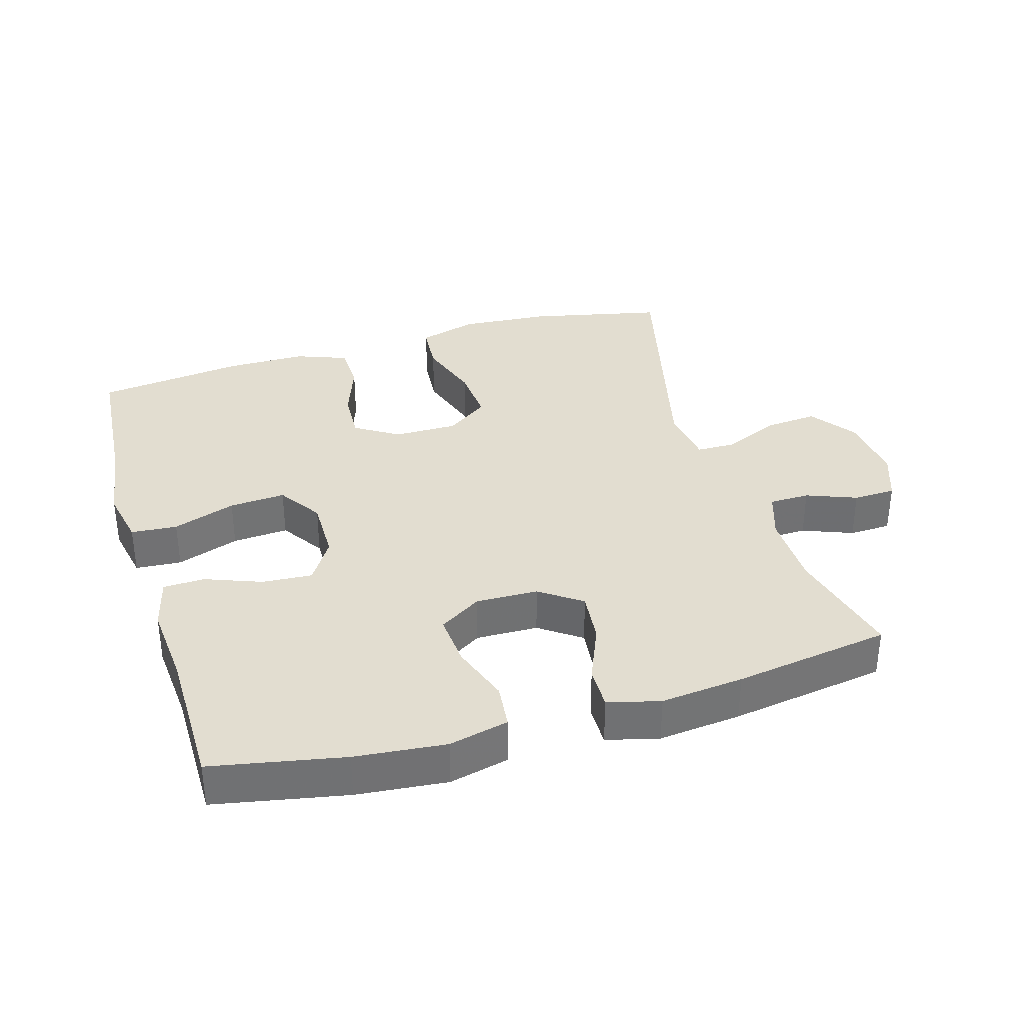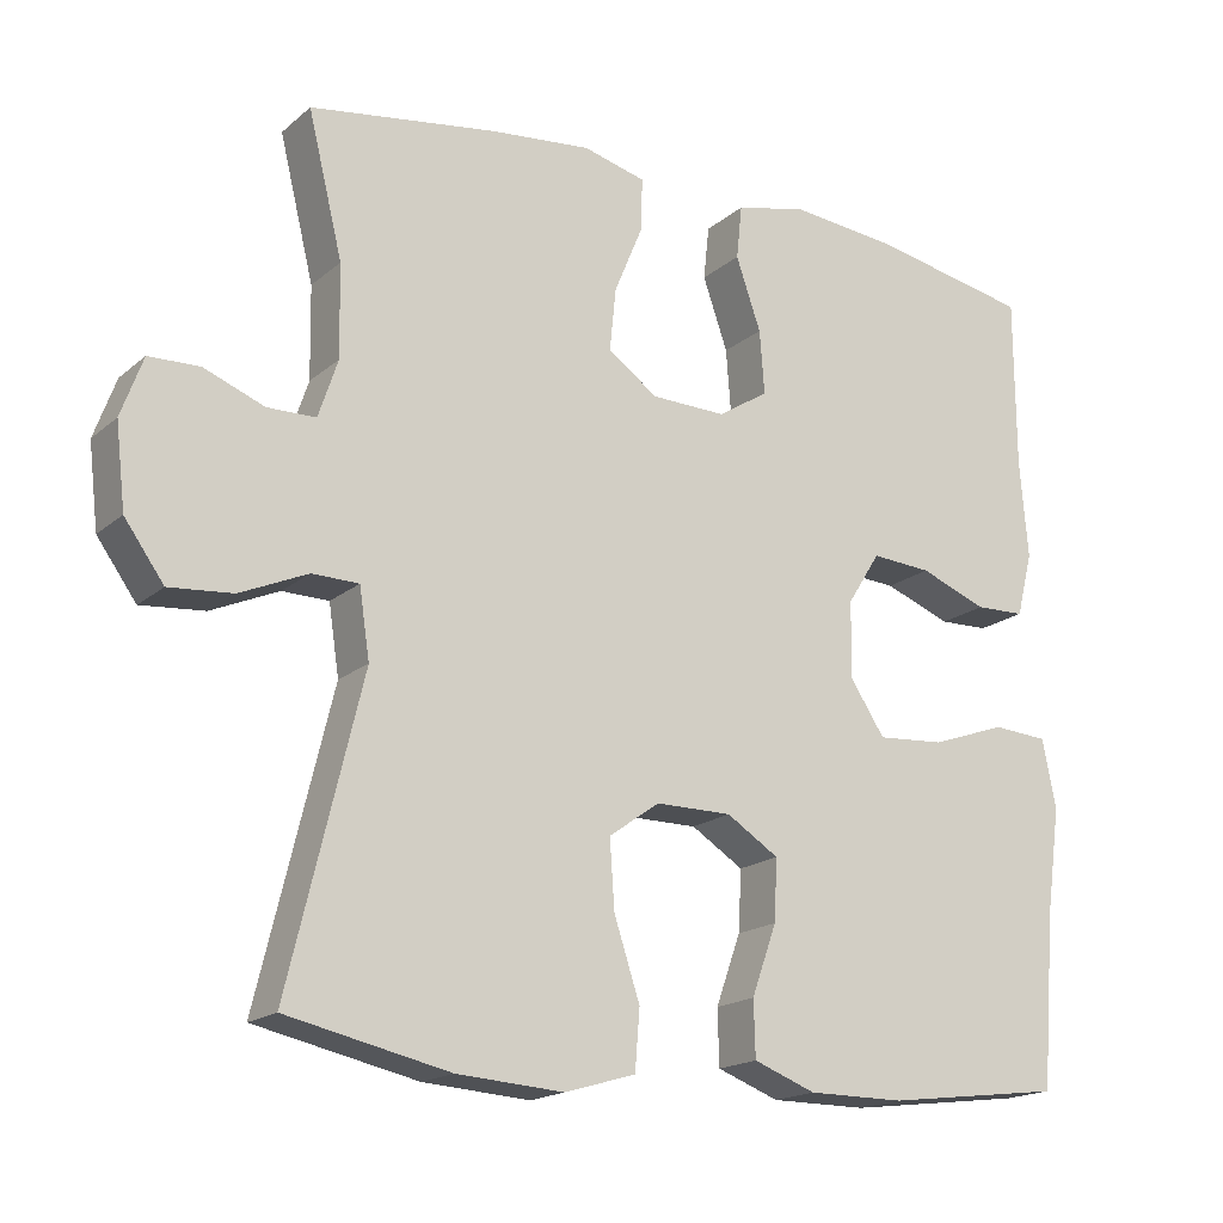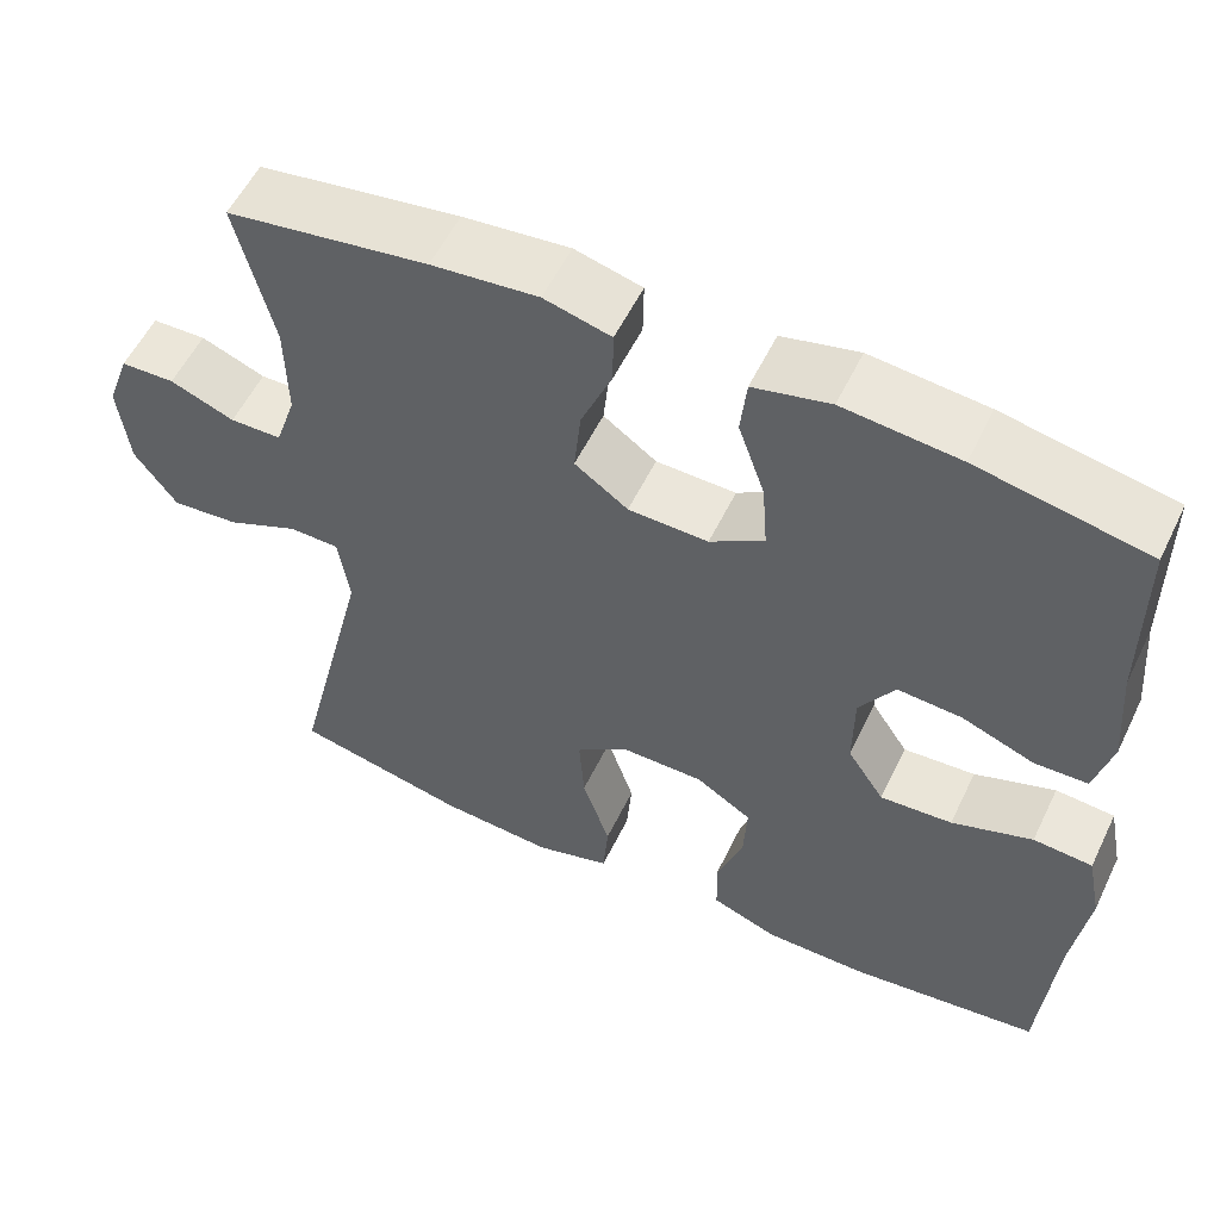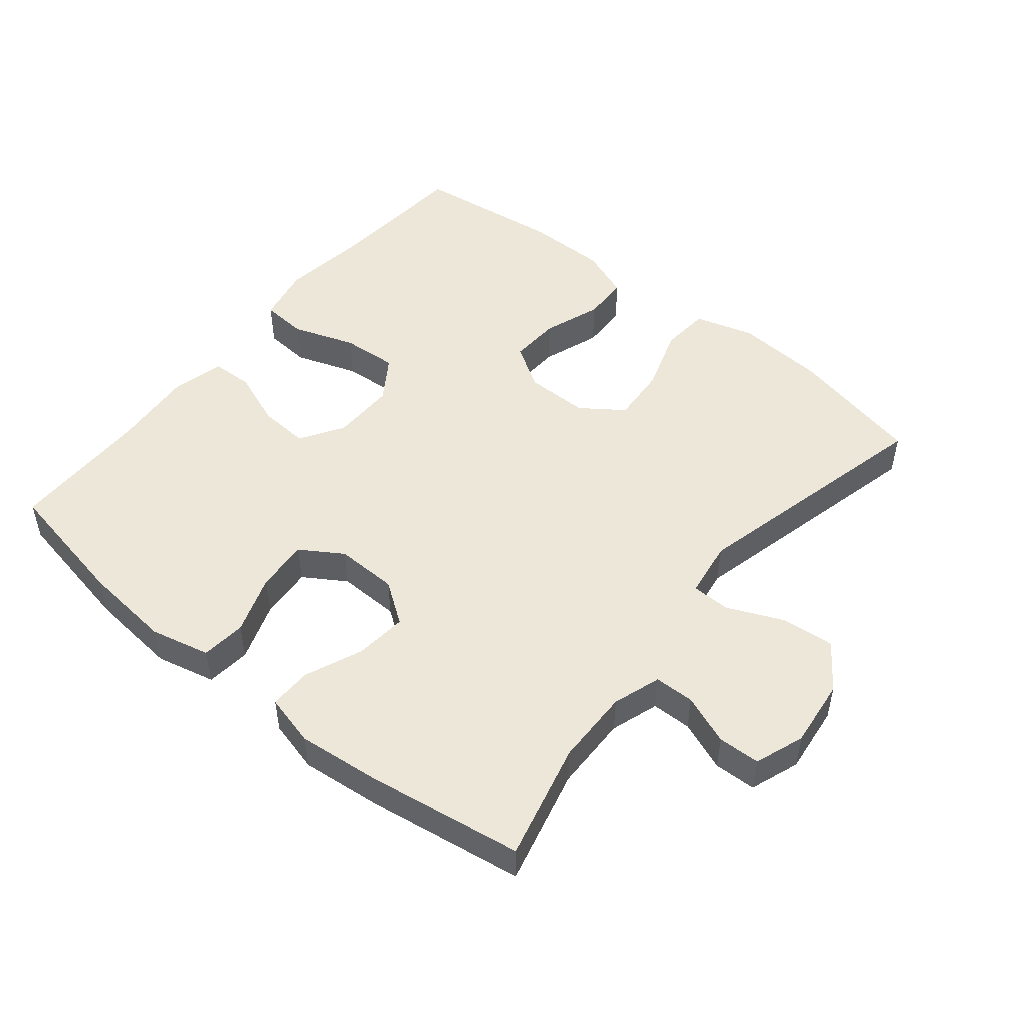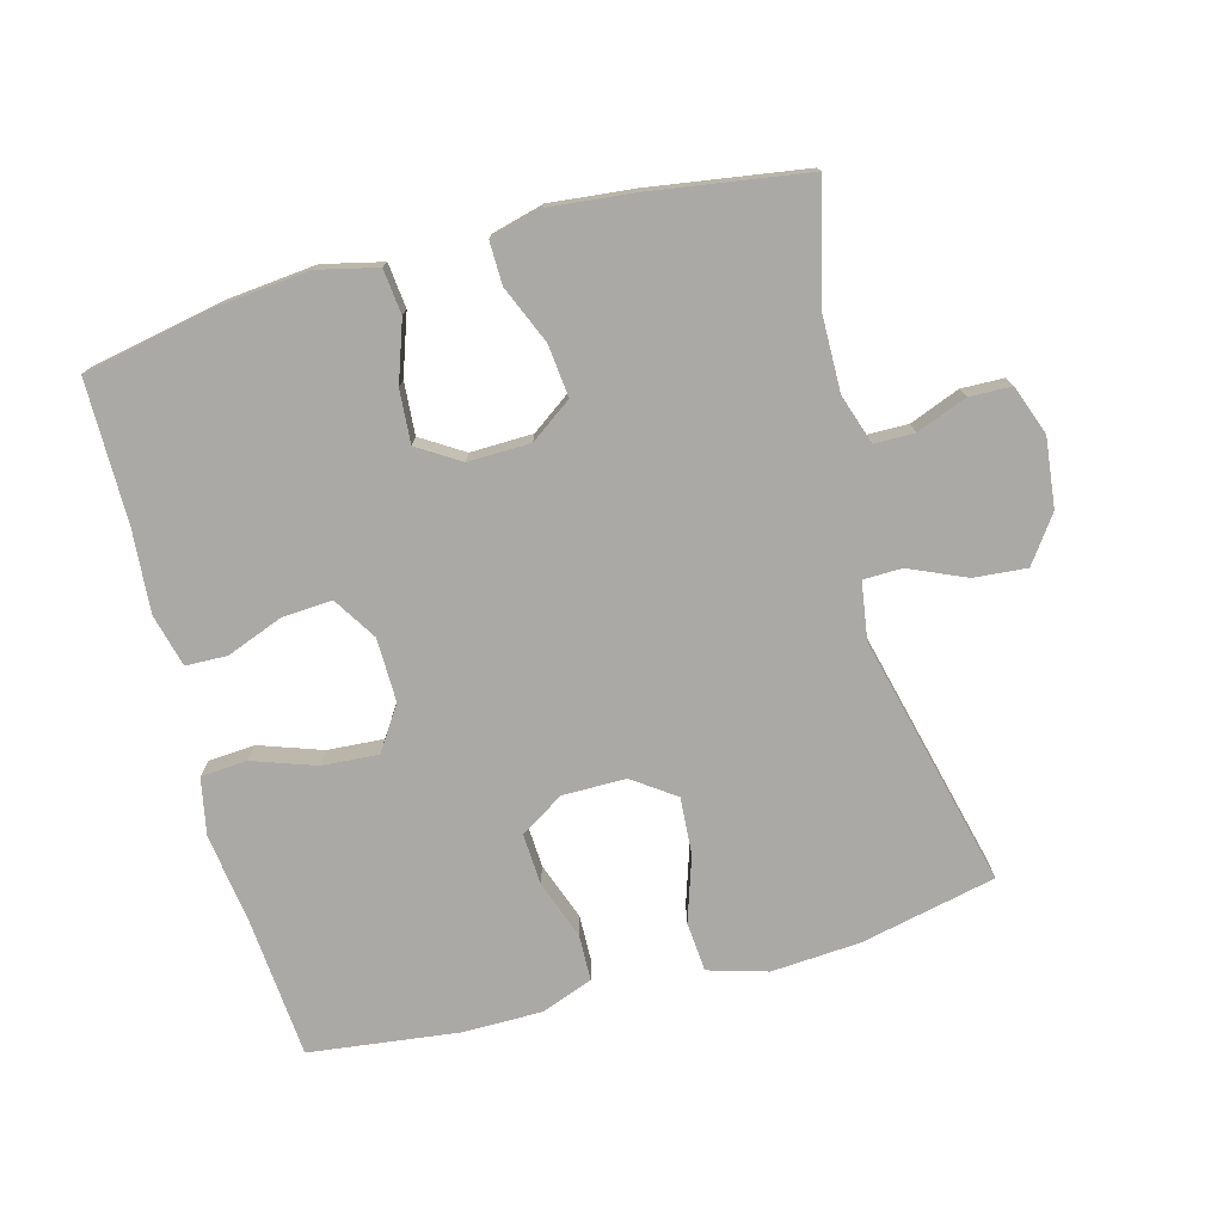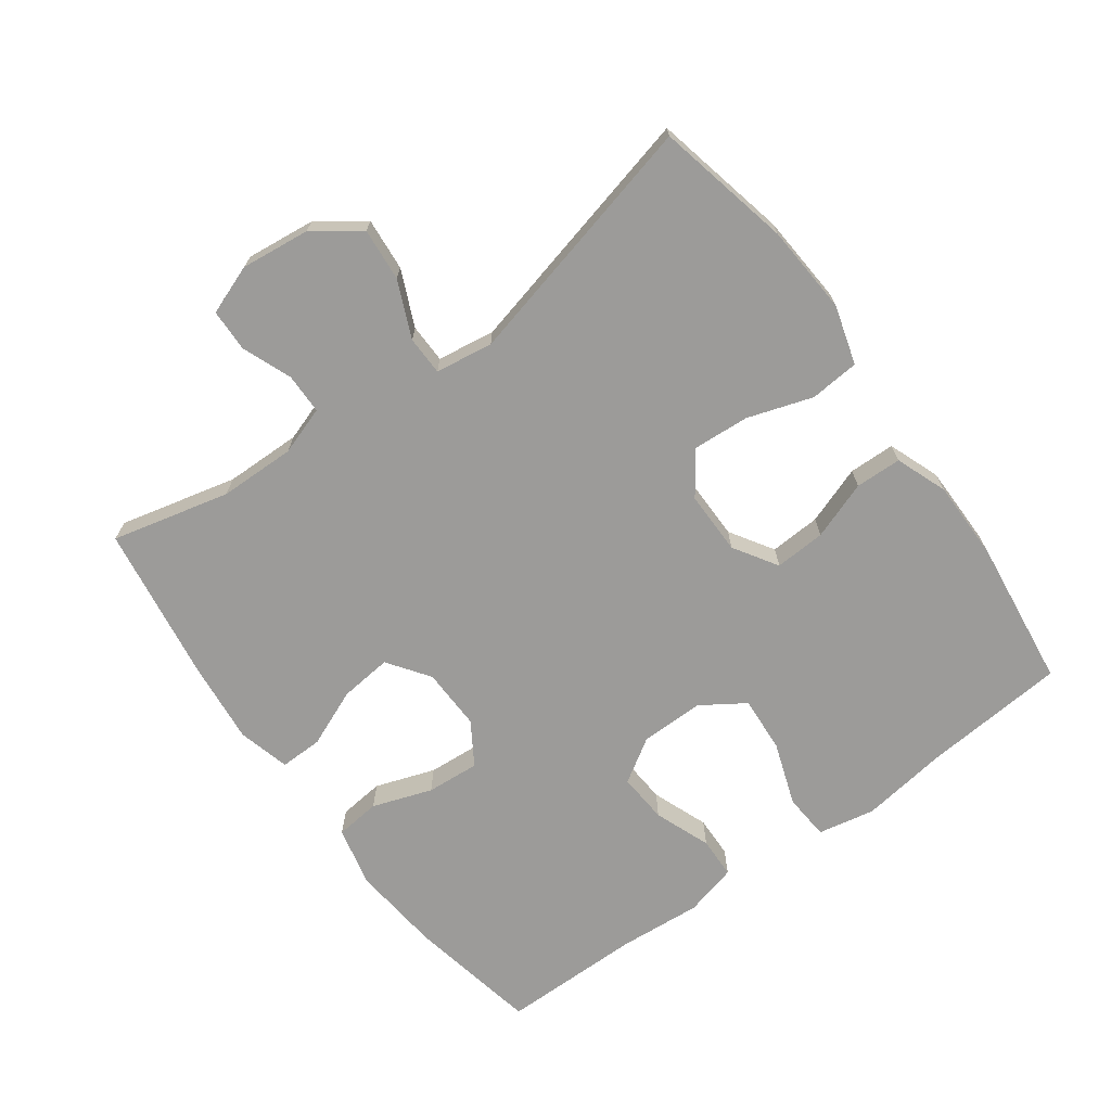
<metadata>
{"format":"obj","ext":"obj","renderer":"f3d","projection":"perspective","resolution":1024,"background":"white","views":[{"elev":35.1,"azim":-16.5,"up":"+Y"},{"elev":-17.8,"azim":147.4,"up":"+Z"},{"elev":55.8,"azim":-154.4,"up":"+Z"},{"elev":49.8,"azim":39.2,"up":"+Y"},{"elev":-75.6,"azim":15.2,"up":"+Y"},{"elev":-69.8,"azim":126.2,"up":"+Y"}]}
</metadata>
<code>
v -0.5 0.07 0.5
v -0.303 0.07 0.538
v -0.168 0.07 0.551
v -0.079 0.07 0.53
v -0.072 0.07 0.463
v -0.103 0.07 0.374
v -0.109 0.07 0.295
v -0.046 0.07 0.255
v 0.047 0.07 0.257
v 0.109 0.07 0.301
v 0.101 0.07 0.379
v 0.065 0.07 0.465
v 0.064 0.07 0.529
v 0.142 0.07 0.549
v 0.266 0.07 0.536
v 0.5 0.07 0.5
v 0.457 0.07 0.324
v 0.455 0.07 0.21
v 0.479 0.07 0.138
v 0.539 0.07 0.137
v 0.614 0.07 0.166
v 0.677 0.07 0.164
v 0.704 0.07 0.09
v 0.692 0.07 -0.013
v 0.643 0.07 -0.081
v 0.564 0.07 -0.074
v 0.48 0.07 -0.037
v 0.422 0.07 -0.038
v 0.409 0.07 -0.124
v 0.5 0.07 -0.5
v 0.298 0.07 -0.544
v 0.165 0.07 -0.553
v 0.077 0.07 -0.527
v 0.071 0.07 -0.453
v 0.103 0.07 -0.356
v 0.109 0.07 -0.271
v 0.046 0.07 -0.226
v -0.049 0.07 -0.226
v -0.114 0.07 -0.267
v -0.11 0.07 -0.343
v -0.079 0.07 -0.43
v -0.081 0.07 -0.499
v -0.158 0.07 -0.528
v -0.278 0.07 -0.528
v -0.5 0.07 -0.5
v -0.517 0.07 -0.286
v -0.535 0.07 -0.155
v -0.518 0.07 -0.07
v -0.449 0.07 -0.065
v -0.355 0.07 -0.098
v -0.271 0.07 -0.104
v -0.228 0.07 -0.039
v -0.229 0.07 0.056
v -0.27 0.07 0.121
v -0.345 0.07 0.116
v -0.429 0.07 0.084
v -0.491 0.07 0.086
v -0.511 0.07 0.165
v -0.501 0.07 0.288
v -0.5 0 0.5
v -0.303 0 0.538
v -0.168 0 0.551
v -0.079 0 0.53
v -0.072 0 0.463
v -0.103 0 0.374
v -0.109 0 0.295
v -0.046 0 0.255
v 0.047 0 0.257
v 0.109 0 0.301
v 0.101 0 0.379
v 0.065 0 0.465
v 0.064 0 0.529
v 0.142 0 0.549
v 0.266 0 0.536
v 0.5 0 0.5
v 0.457 0 0.324
v 0.455 0 0.21
v 0.479 0 0.138
v 0.539 0 0.137
v 0.614 0 0.166
v 0.677 0 0.164
v 0.704 0 0.09
v 0.692 0 -0.013
v 0.643 0 -0.081
v 0.564 0 -0.074
v 0.48 0 -0.037
v 0.422 0 -0.038
v 0.409 0 -0.124
v 0.5 0 -0.5
v 0.298 0 -0.544
v 0.165 0 -0.553
v 0.077 0 -0.527
v 0.071 0 -0.453
v 0.103 0 -0.356
v 0.109 0 -0.271
v 0.046 0 -0.226
v -0.049 0 -0.226
v -0.114 0 -0.267
v -0.11 0 -0.343
v -0.079 0 -0.43
v -0.081 0 -0.499
v -0.158 0 -0.528
v -0.278 0 -0.528
v -0.5 0 -0.5
v -0.517 0 -0.286
v -0.535 0 -0.155
v -0.518 0 -0.07
v -0.449 0 -0.065
v -0.355 0 -0.098
v -0.271 0 -0.104
v -0.228 0 -0.039
v -0.229 0 0.056
v -0.27 0 0.121
v -0.345 0 0.116
v -0.429 0 0.084
v -0.491 0 0.086
v -0.511 0 0.165
v -0.501 0 0.288
f 56 57 58 59
f 55 56 59 1
f 54 55 1 2
f 53 54 2 3
f 52 53 3 4
f 47 48 49 50
f 46 47 50 51
f 45 46 51
f 44 45 51 52
f 40 41 42 43
f 39 40 43 44
f 32 33 34 35
f 32 35 36
f 29 30 31 32
f 28 29 32 36
f 24 25 26 27
f 24 27 28
f 23 24 28
f 20 21 22 23
f 19 20 23 28
f 18 19 28 36
f 14 15 16 17
f 11 12 13 14
f 10 11 14 17
f 9 10 17 18
f 4 5 6
f 44 52 4 6
f 9 18 36 37
f 8 9 37 38
f 7 8 38 39
f 44 6 7
f 7 39 44
f 118 117 116 115
f 60 118 115 114
f 61 60 114 113
f 62 61 113 112
f 63 62 112 111
f 109 108 107 106
f 110 109 106 105
f 110 105 104
f 111 110 104 103
f 102 101 100 99
f 103 102 99 98
f 94 93 92 91
f 95 94 91
f 91 90 89 88
f 95 91 88 87
f 86 85 84 83
f 87 86 83
f 87 83 82
f 82 81 80 79
f 87 82 79 78
f 95 87 78 77
f 76 75 74 73
f 73 72 71 70
f 76 73 70 69
f 77 76 69 68
f 65 64 63
f 65 63 111 103
f 96 95 77 68
f 97 96 68 67
f 98 97 67 66
f 66 65 103
f 103 98 66
f 1 60 61 2
f 2 61 62 3
f 3 62 63 4
f 4 63 64 5
f 5 64 65 6
f 6 65 66 7
f 7 66 67 8
f 8 67 68 9
f 9 68 69 10
f 10 69 70 11
f 11 70 71 12
f 12 71 72 13
f 13 72 73 14
f 14 73 74 15
f 15 74 75 16
f 16 75 76 17
f 17 76 77 18
f 18 77 78 19
f 19 78 79 20
f 20 79 80 21
f 21 80 81 22
f 22 81 82 23
f 23 82 83 24
f 24 83 84 25
f 25 84 85 26
f 26 85 86 27
f 27 86 87 28
f 28 87 88 29
f 29 88 89 30
f 30 89 90 31
f 31 90 91 32
f 32 91 92 33
f 33 92 93 34
f 34 93 94 35
f 35 94 95 36
f 36 95 96 37
f 37 96 97 38
f 38 97 98 39
f 39 98 99 40
f 40 99 100 41
f 41 100 101 42
f 42 101 102 43
f 43 102 103 44
f 44 103 104 45
f 45 104 105 46
f 46 105 106 47
f 47 106 107 48
f 48 107 108 49
f 49 108 109 50
f 50 109 110 51
f 51 110 111 52
f 52 111 112 53
f 53 112 113 54
f 54 113 114 55
f 55 114 115 56
f 56 115 116 57
f 57 116 117 58
f 58 117 118 59
f 59 118 60 1

</code>
